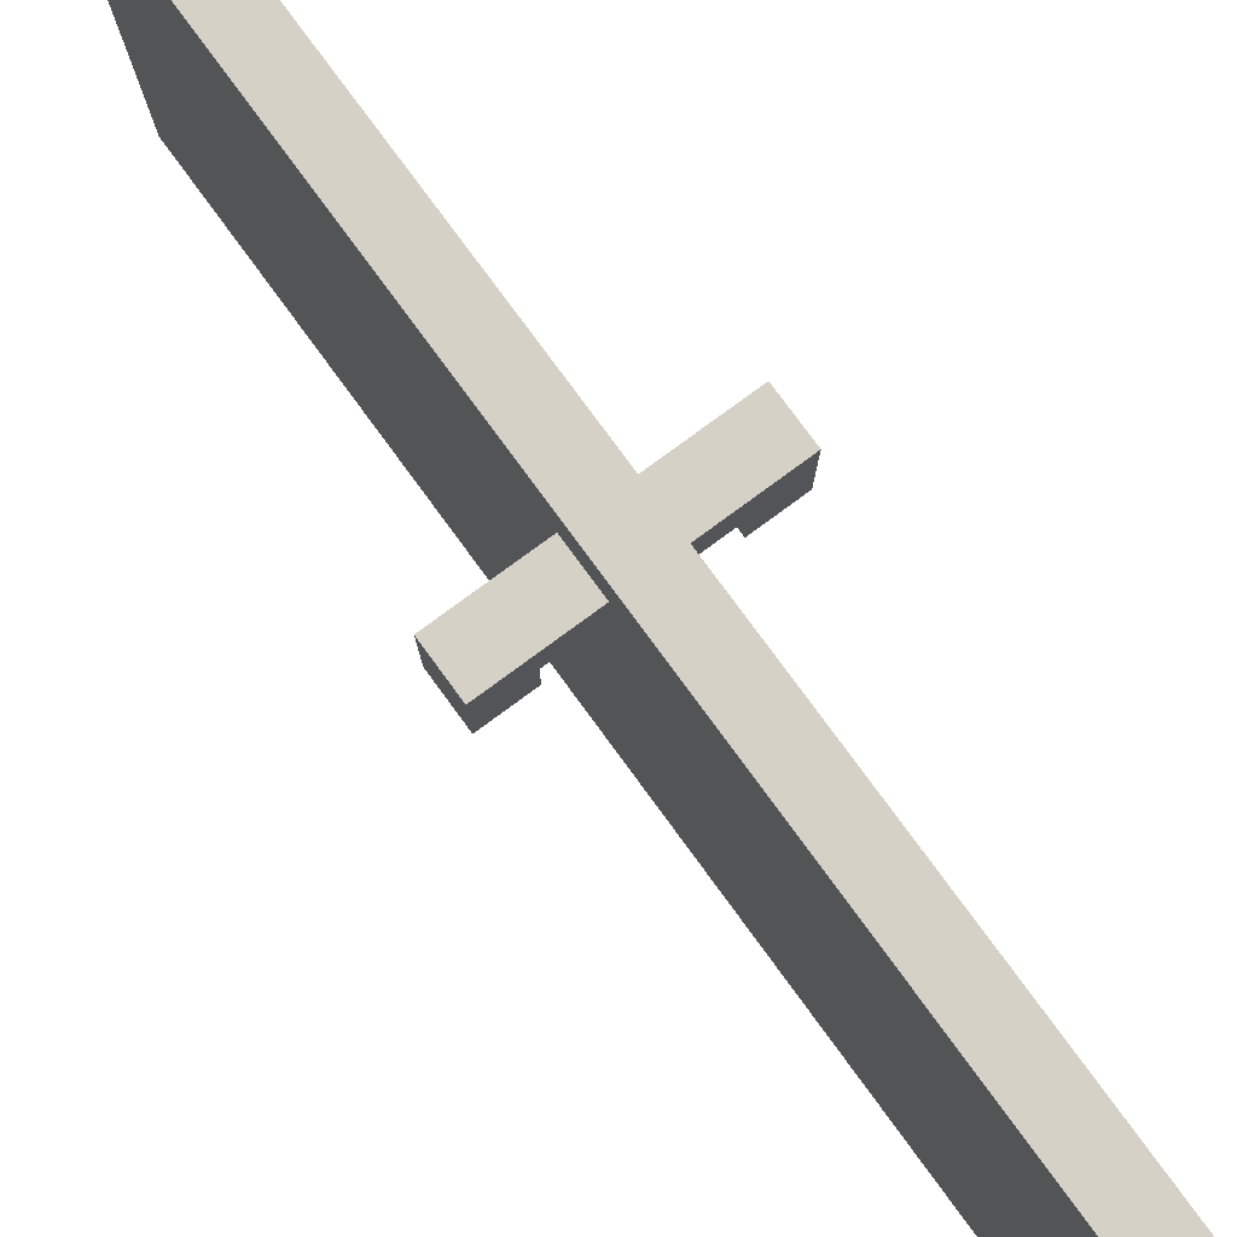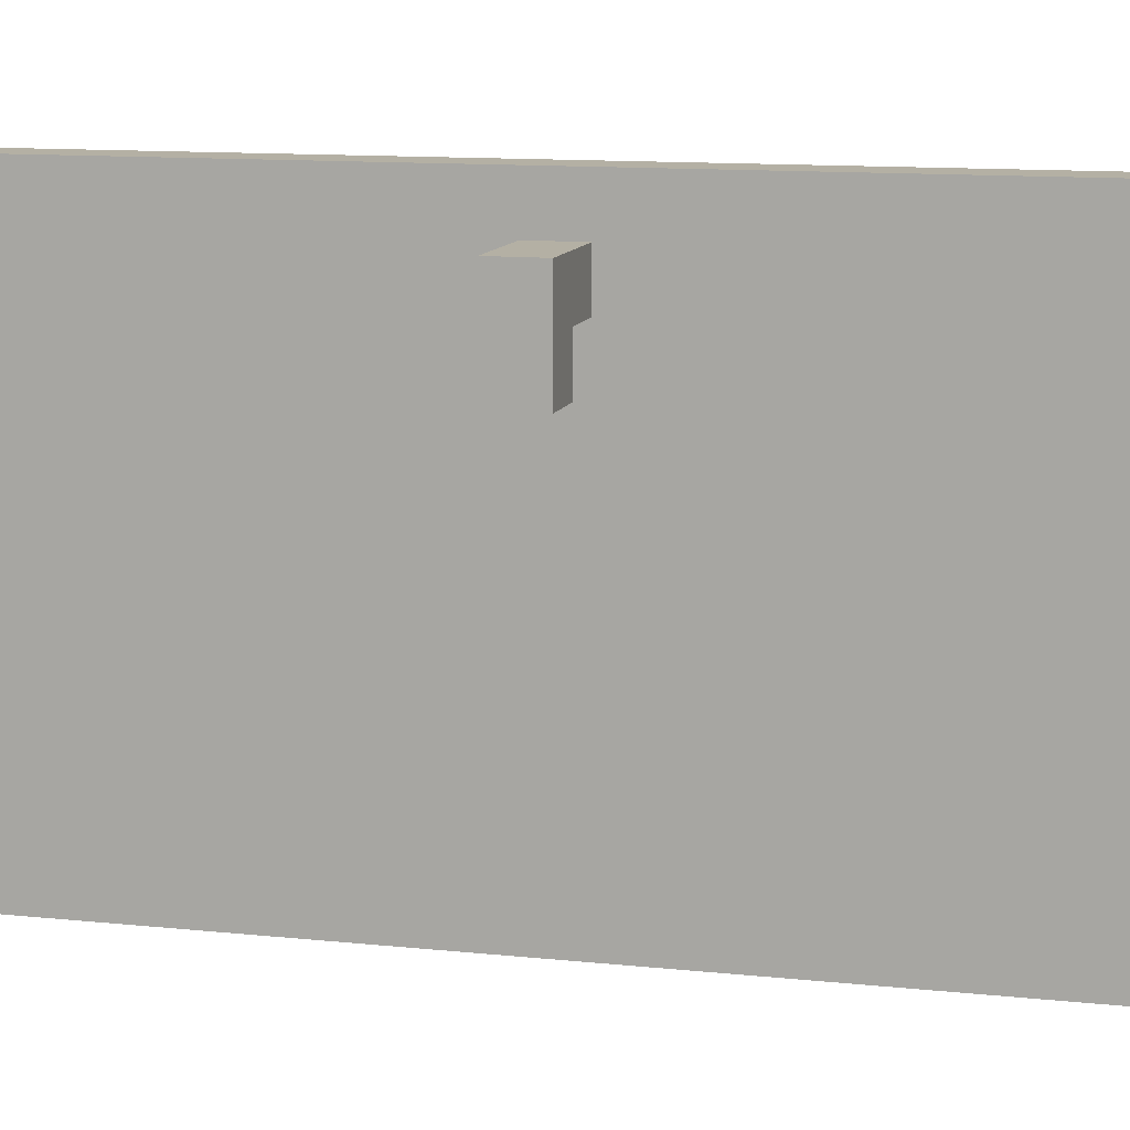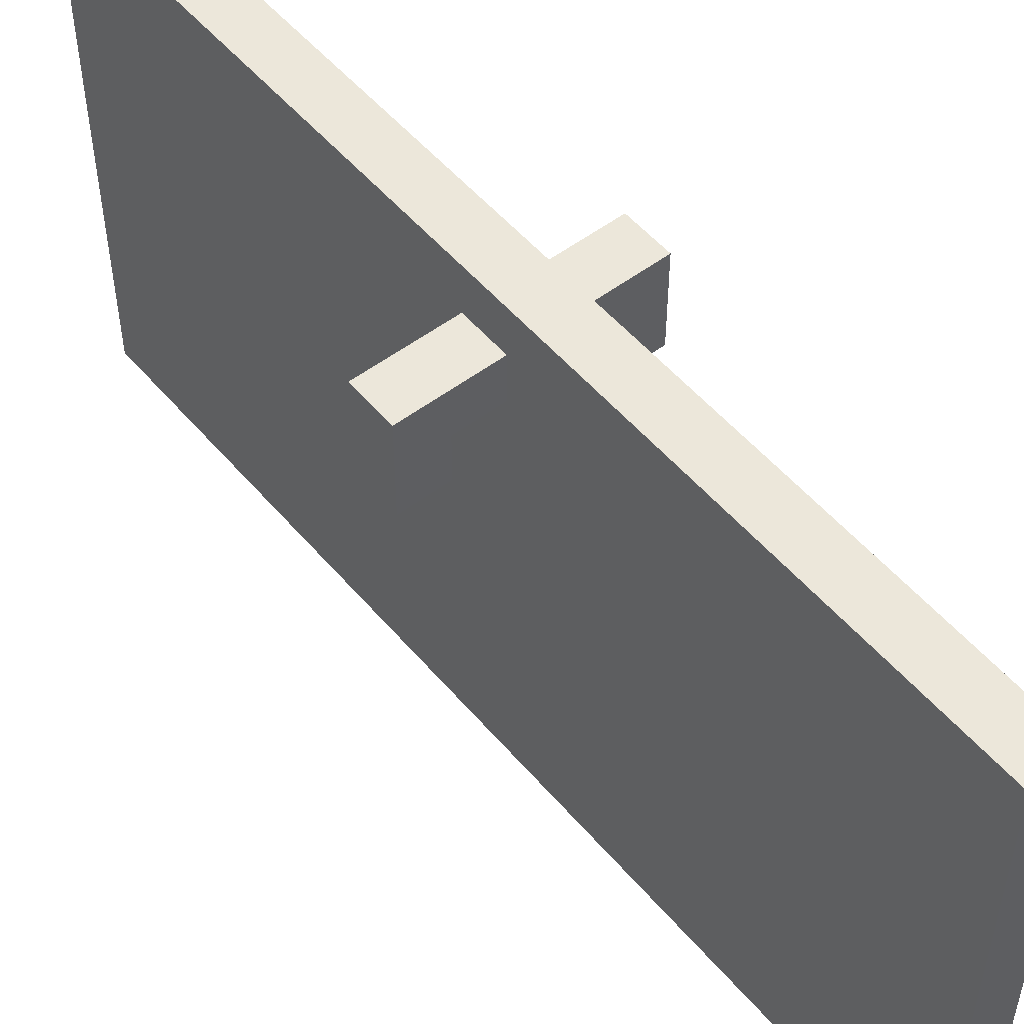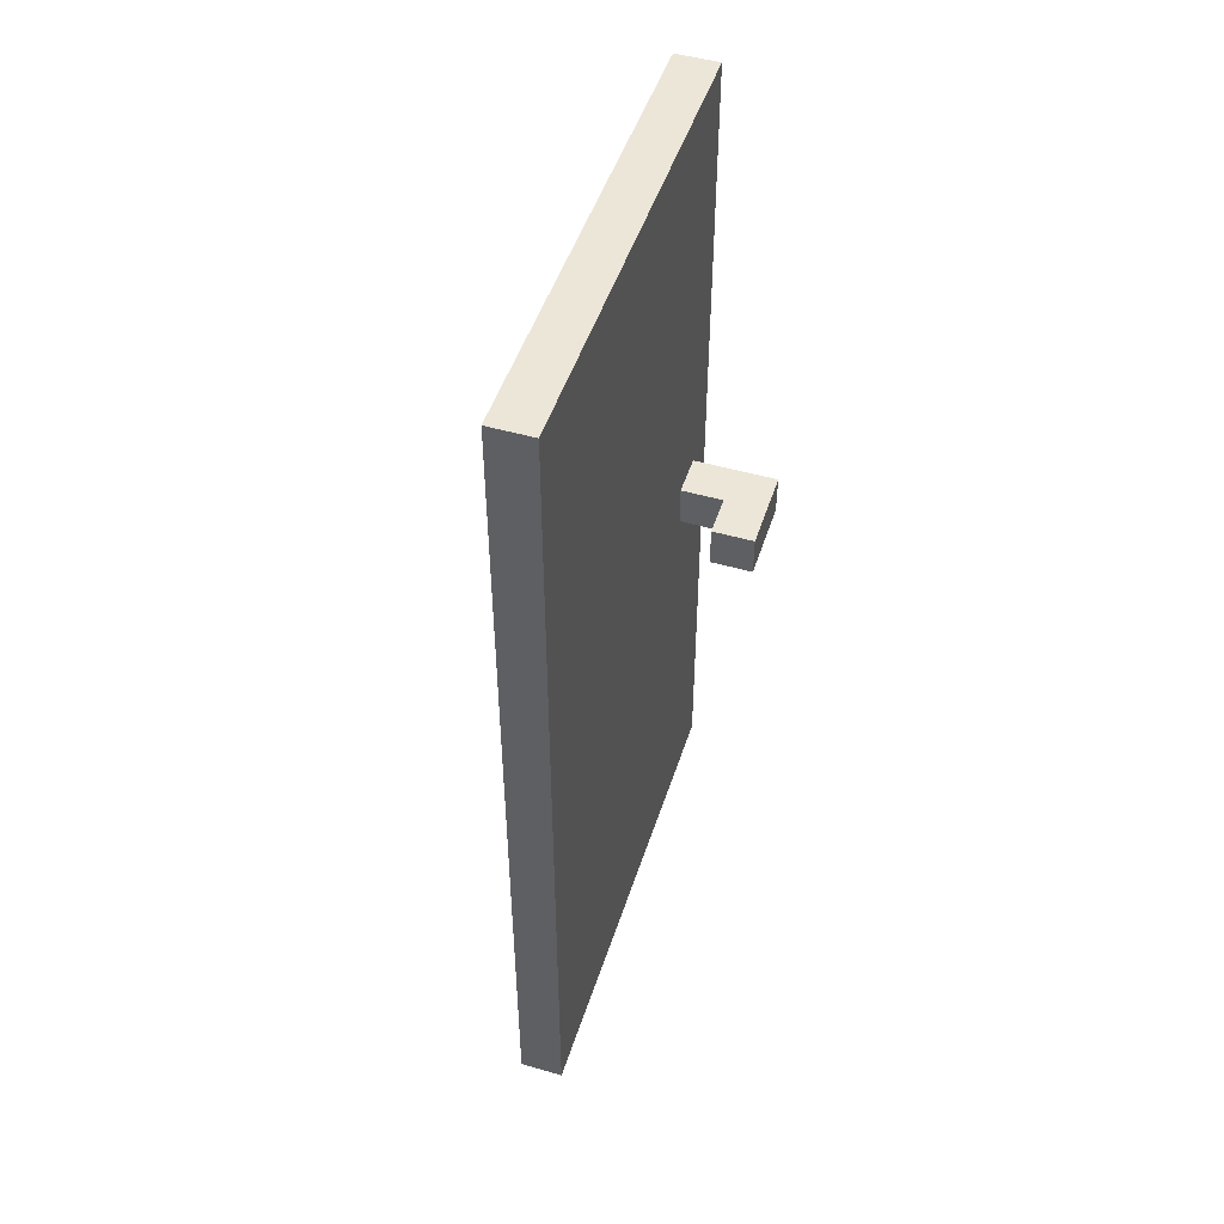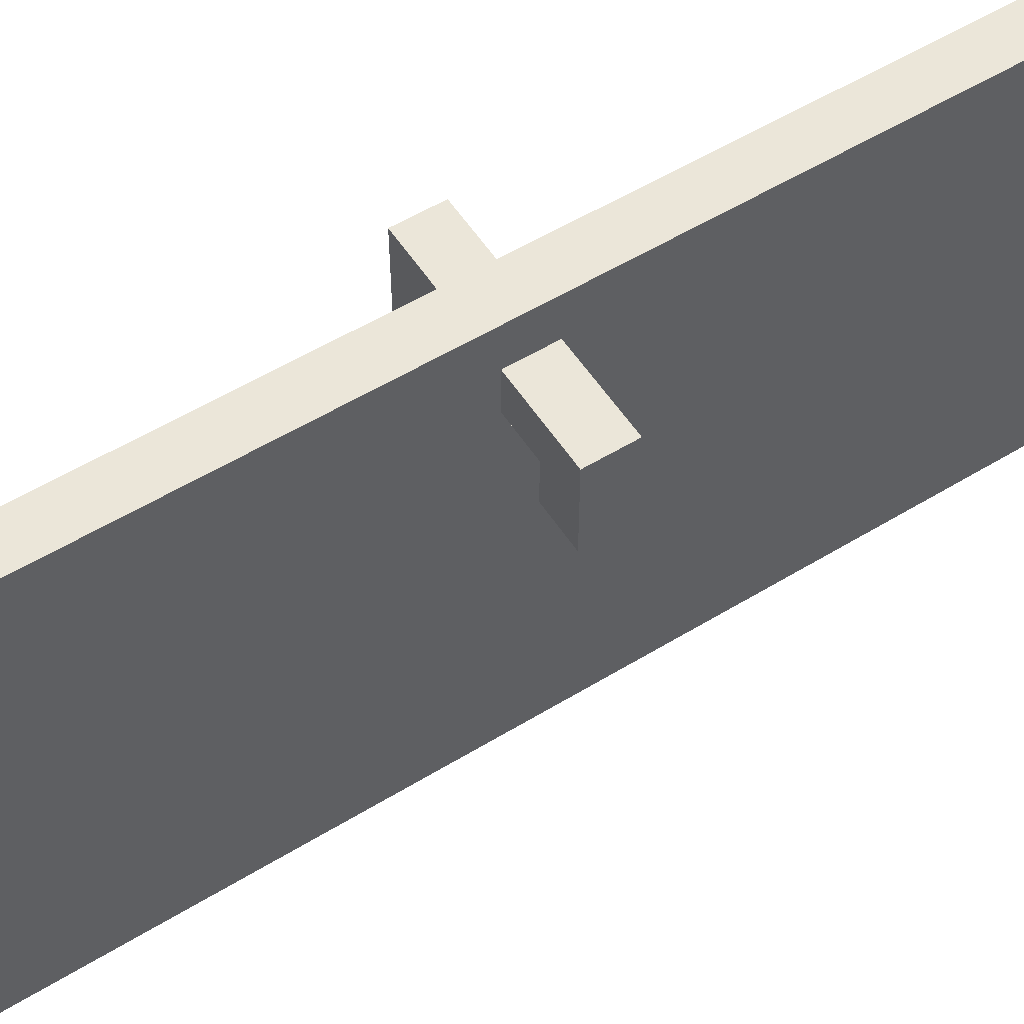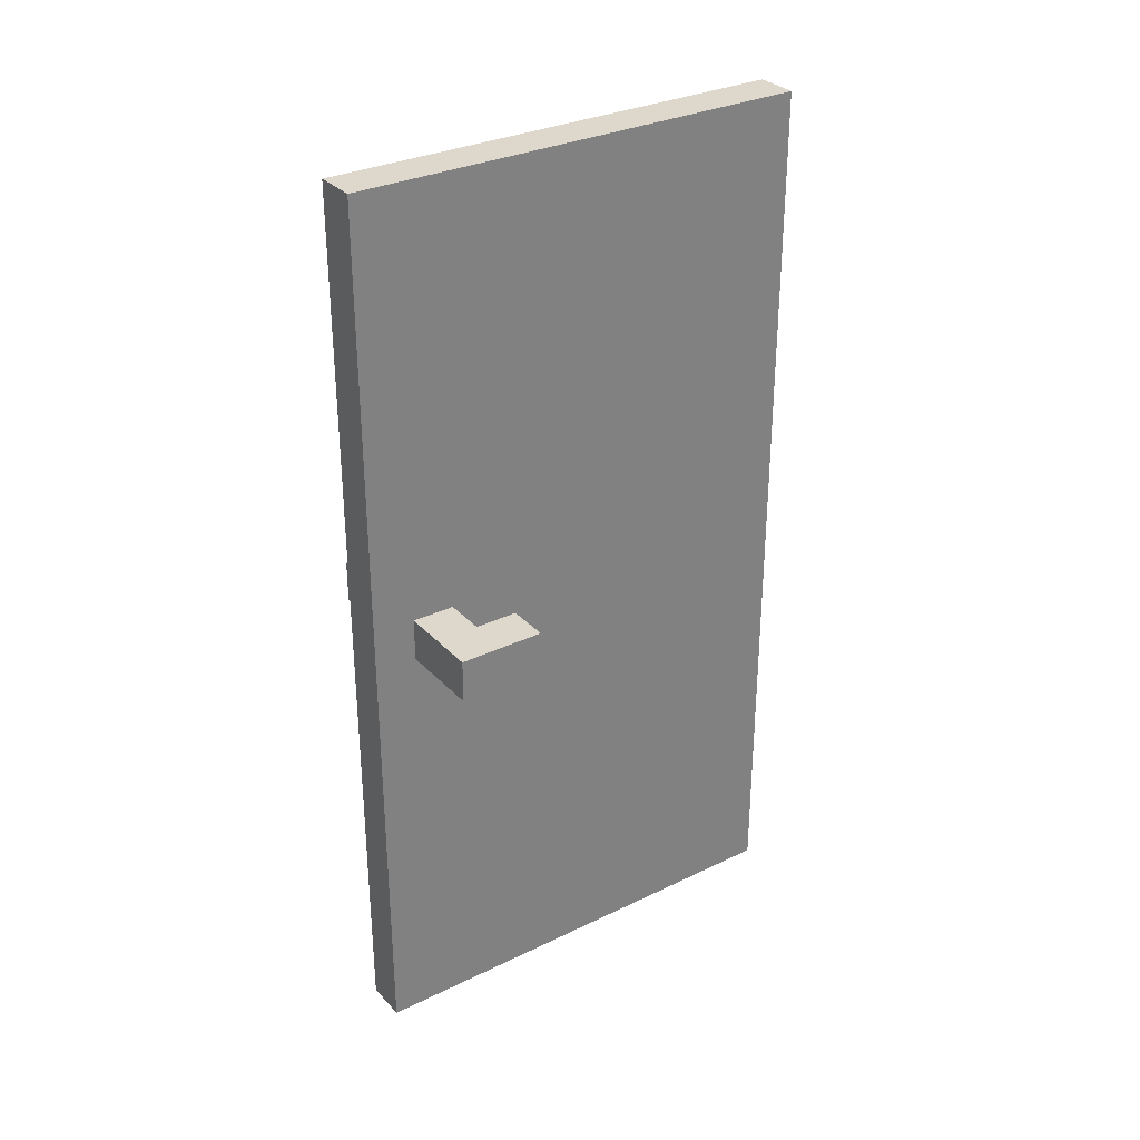
<metadata>
{"format":"obj","ext":"obj","renderer":"f3d","projection":"perspective","resolution":1024,"background":"white","views":[{"elev":78.8,"azim":143.7,"up":"+Z"},{"elev":11.4,"azim":104.7,"up":"+Z"},{"elev":52.6,"azim":-39.1,"up":"+Z"},{"elev":48.9,"azim":-162.3,"up":"+Y"},{"elev":55.7,"azim":57.4,"up":"+Z"},{"elev":31.1,"azim":55.3,"up":"+Y"}]}
</metadata>
<code>
o
v 1 1 0.1
v 1 1 -0.1
v 1 1.1 0.1
v 1 1.1 -0.1
v 1.2 0 0.2
v 1.2 0 -0.9
v 1.2 0.1 0.1
v 1.2 0.1 -0.8
v 1.2 1 0.1
v 1.2 1 -5.96e-08
v 1.2 1.1 0.1
v 1.2 1.1 -5.96e-08
v 1.2 1.7 -0.3
v 1.2 1.7 -0.4
v 1.2 1.8 -0.3
v 1.2 1.8 -0.4
v 1.2 2 0.1
v 1.2 2 -0.8
v 1.2 2.1 0.2
v 1.2 2.1 -0.9
v 1.4 1 -5.96e-08
v 1.4 1 -0.1
v 1.4 1.1 -5.96e-08
v 1.4 1.1 -0.1
v 1.1 1 -5.96e-08
v 1.1 1 -0.1
v 1.1 1.1 -5.96e-08
v 1.1 1.1 -0.1
v 1.3 0 0.2
v 1.3 0 -0.9
v 1.3 0.1 0.1
v 1.3 0.1 -0.8
v 1.3 1 0.1
v 1.3 1 -5.96e-08
v 1.3 1.1 0.1
v 1.3 1.1 -5.96e-08
v 1.3 1.7 -0.3
v 1.3 1.7 -0.4
v 1.3 1.8 -0.3
v 1.3 1.8 -0.4
v 1.3 2 0.1
v 1.3 2 -0.8
v 1.3 2.1 0.2
v 1.3 2.1 -0.9
v 1.5 1 0.1
v 1.5 1 -0.1
v 1.5 1.1 0.1
v 1.5 1.1 -0.1
v 1.2 0 0.2
v 1.2 2.1 0.2
v 1.3 0 0.2
v 1.3 2.1 0.2
v 1 1 0.1
v 1 1.1 0.1
v 1.2 1 0.1
v 1.2 1.1 0.1
v 1.3 1 0.1
v 1.3 1.1 0.1
v 1.5 1 0.1
v 1.5 1.1 0.1
v 1.1 1 -5.96e-08
v 1.1 1.1 -5.96e-08
v 1.2 1 -5.96e-08
v 1.2 1.1 -5.96e-08
v 1.3 1 -5.96e-08
v 1.3 1.1 -5.96e-08
v 1.4 1 -5.96e-08
v 1.4 1.1 -5.96e-08
v 1 1 -0.1
v 1 1.1 -0.1
v 1.1 1 -0.1
v 1.1 1.1 -0.1
v 1.4 1 -0.1
v 1.4 1.1 -0.1
v 1.5 1 -0.1
v 1.5 1.1 -0.1
v 1.2 0 -0.9
v 1.2 2.1 -0.9
v 1.3 0 -0.9
v 1.3 2.1 -0.9
v 1.2 0 0.2
v 1.3 0 0.2
v 1.2 0 -0.9
v 1.3 0 -0.9
v 1 1 0.1
v 1.2 1 0.1
v 1.3 1 0.1
v 1.5 1 0.1
v 1.1 1 -5.96e-08
v 1.2 1 -5.96e-08
v 1.3 1 -5.96e-08
v 1.4 1 -5.96e-08
v 1 1 -0.1
v 1.1 1 -0.1
v 1.4 1 -0.1
v 1.5 1 -0.1
v 1 1.1 0.1
v 1.2 1.1 0.1
v 1.3 1.1 0.1
v 1.5 1.1 0.1
v 1.1 1.1 -5.96e-08
v 1.2 1.1 -5.96e-08
v 1.3 1.1 -5.96e-08
v 1.4 1.1 -5.96e-08
v 1 1.1 -0.1
v 1.1 1.1 -0.1
v 1.4 1.1 -0.1
v 1.5 1.1 -0.1
v 1.2 2.1 0.2
v 1.3 2.1 0.2
v 1.2 2.1 -0.9
v 1.3 2.1 -0.9
f 3 2 1
f 4 2 3
f 7 6 5
f 8 6 7
f 9 7 5
f 9 8 7
f 10 8 9
f 11 9 5
f 12 8 10
f 13 8 12
f 13 12 11
f 14 8 13
f 15 13 11
f 15 14 13
f 16 8 14
f 16 14 15
f 17 11 5
f 17 15 11
f 17 16 15
f 18 6 8
f 18 16 17
f 18 8 16
f 19 17 5
f 19 18 17
f 20 6 18
f 20 18 19
f 23 22 21
f 24 22 23
f 25 26 27
f 27 26 28
f 29 30 31
f 31 30 32
f 29 31 33
f 31 32 33
f 33 32 34
f 29 33 35
f 34 32 36
f 36 32 37
f 35 36 37
f 37 32 38
f 35 37 39
f 37 38 39
f 38 32 40
f 39 38 40
f 29 35 41
f 35 39 41
f 39 40 41
f 32 30 42
f 41 40 42
f 40 32 42
f 29 41 43
f 41 42 43
f 42 30 44
f 43 42 44
f 45 46 47
f 47 46 48
f 51 50 49
f 52 50 51
f 55 54 53
f 56 54 55
f 59 58 57
f 60 58 59
f 61 62 63
f 63 62 64
f 65 66 67
f 67 66 68
f 69 70 71
f 71 70 72
f 73 74 75
f 75 74 76
f 77 78 79
f 79 78 80
f 83 82 81
f 84 82 83
f 89 86 85
f 90 86 89
f 91 88 87
f 92 88 91
f 93 89 85
f 94 89 93
f 95 88 92
f 96 88 95
f 97 98 101
f 101 98 102
f 99 100 103
f 103 100 104
f 97 101 105
f 105 101 106
f 104 100 107
f 107 100 108
f 109 110 111
f 111 110 112

</code>
